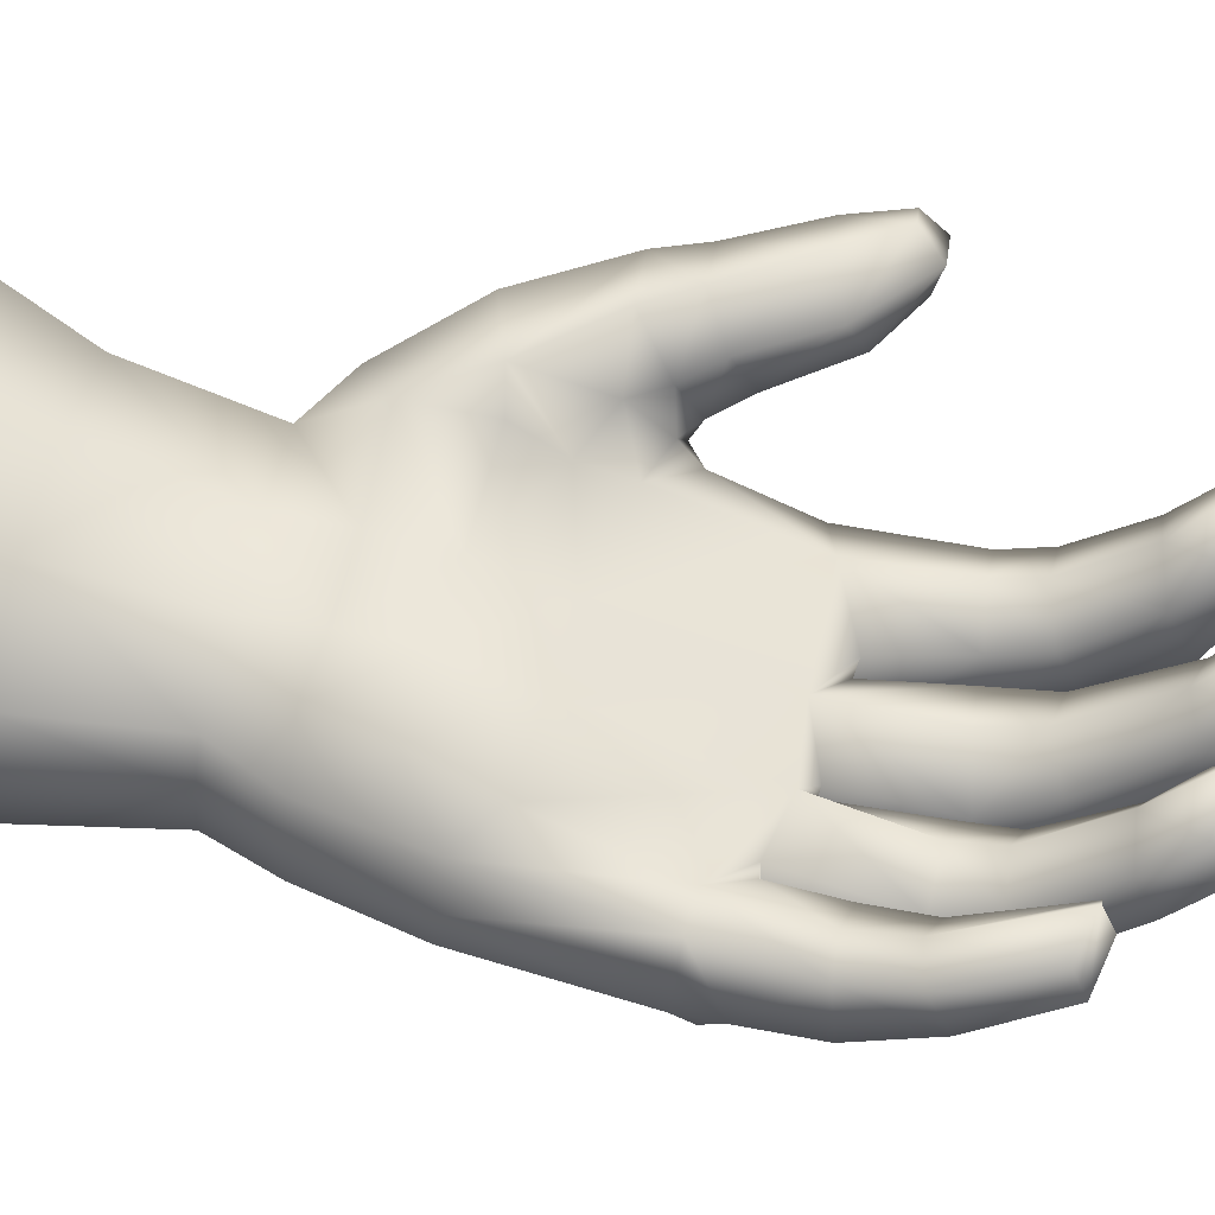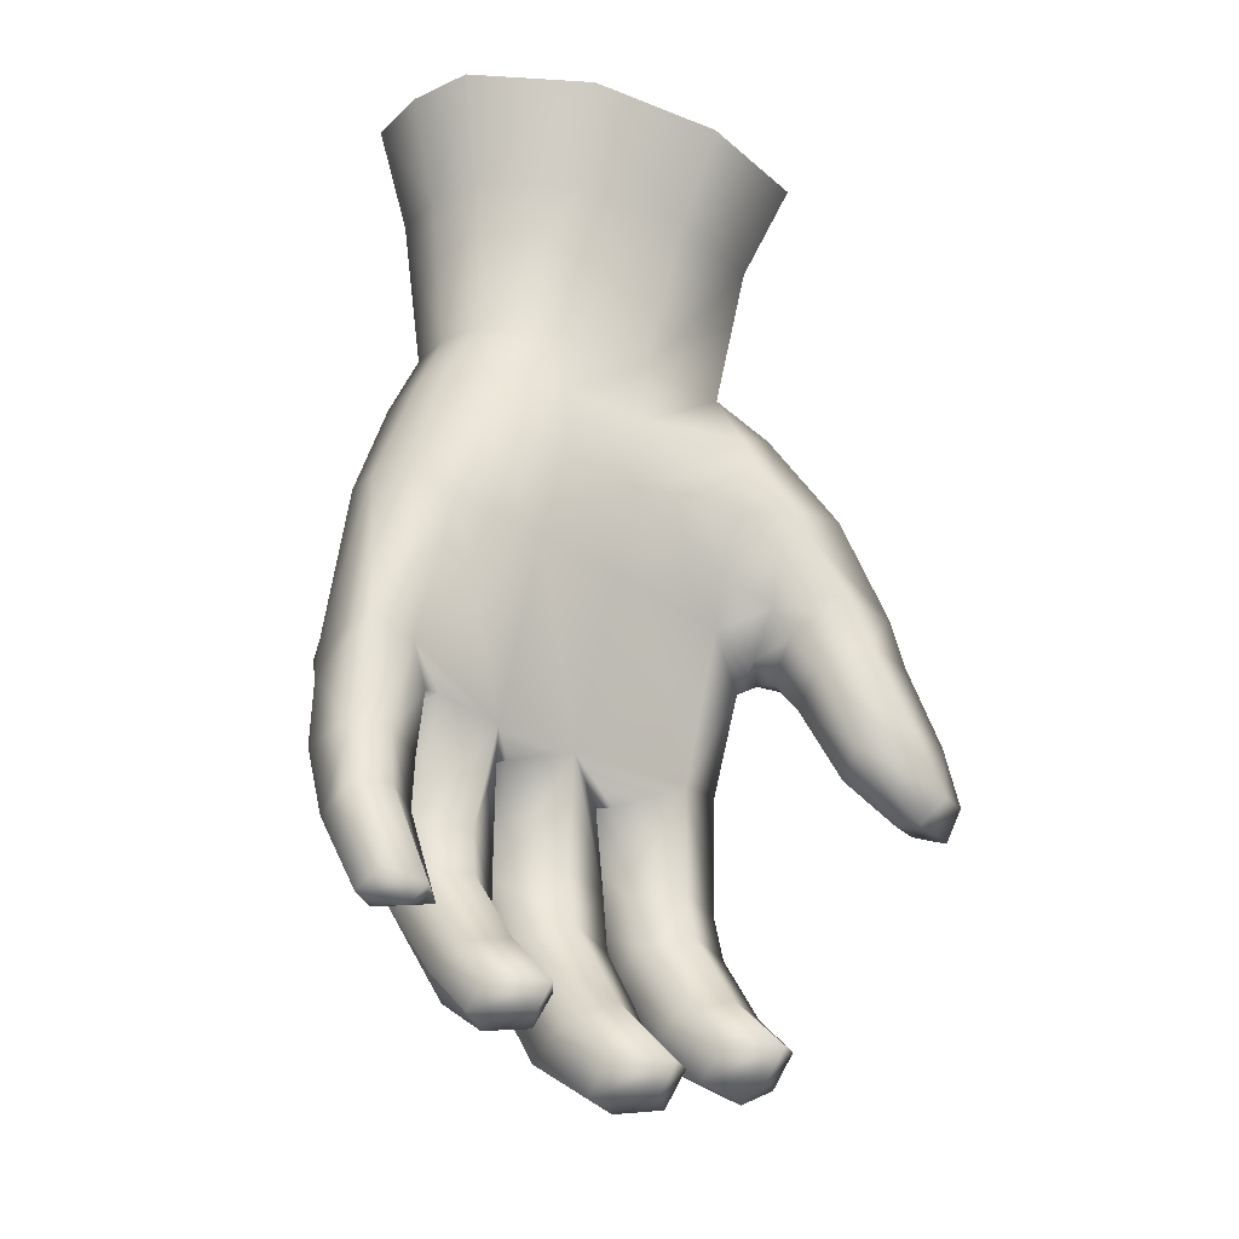
<metadata>
{"format":"obj","ext":"obj","renderer":"f3d","projection":"perspective","resolution":1024,"background":"white","views":[{"elev":58.1,"azim":99.7,"up":"+Y"},{"elev":-27.4,"azim":152.1,"up":"+Z"}]}
</metadata>
<code>
g 23_gloves
v -0.08981 -0.05281 -0.2472
v -0.04623 -0.1854 -0.1108
v -0.07184 -0.05156 -0.1473
v -0.04493 -0.1824 -0.1121
v -0.06419 -0.0595 -0.2463
v -0.06182 -0.07265 -0.1432
v -0.2213 -0.005421 -0.3772
v -0.2294 0.005485 -0.4555
v -0.2316 0.04349 -0.4247
v -0.2073 -0.06564 -0.4122
v -0.1974 -0.1153 -0.3308
v -0.2107 -0.05813 -0.2976
v -0.1852 -0.1491 -0.2578
v -0.2037 -0.06608 -0.2446
v -0.2108 -0.07173 -0.1013
v -0.1811 0.02079 -0.4816
v -0.1548 -0.07933 -0.4219
v -0.1406 -0.1259 -0.3428
v -0.1282 -0.1626 -0.2653
v -0.1034 -0.1932 -0.1026
v -0.112 -0.05386 -0.4189
v -0.09226 -0.1014 -0.3365
v -0.1742 -0.1683 -0.106
v -0.08011 -0.1368 -0.2601
v -0.1891 0.06561 -0.4614
v -0.1368 0.01908 -0.4631
v -0.1906 0.09387 -0.4369
v -0.2316 0.04349 -0.4247
v -0.139 0.05708 -0.4323
v -0.1185 0.006328 -0.3875
v -0.139 0.05708 -0.4323
v -0.09696 -0.0436 -0.3053
v -0.08981 -0.05281 -0.2472
v -0.04623 -0.1854 -0.1108
v -0.03933 -0.1999 -0.07292
v -0.0944 -0.2149 -0.06645
v -0.167 -0.1771 -0.07012
v -0.1626 -0.1712 -0.03499
v -0.1948 -0.1017 0.04547
v -0.2116 -0.01822 0.004864
v -0.08218 -0.1987 -0.03211
v -0.2417 -0.02398 0.02424
v -0.211 0.02131 0.02988
v -0.1282 -0.1692 0.1461
v -0.04493 -0.1824 -0.1121
v 0.01885 -0.2195 -0.07017
v -0.06182 -0.07265 -0.1432
v -0.07184 -0.05156 -0.1473
v -0.03908 -0.1917 -0.03621
v -0.04668 -0.1879 0.148
v 0.01778 -0.2004 -0.03357
v -0.2383 0.0159 0.01021
v -0.223 0.07996 0.03443
v -0.2077 0.07136 0.07478
v -0.2409 0.1047 -0.007277
v -0.2523 0.04536 -0.03285
v -0.2782 0.1184 -0.09724
v -0.3 -0.01168 0.01811
v -0.2915 0.06867 -0.1181
v -0.362 0.1085 -0.1709
v -0.3532 0.07441 -0.1612
v -0.2541 -0.06891 0.0544
v -0.3158 0.005994 -0.03075
v -0.3863 0.05554 -0.1606
v -0.3563 0.02878 -0.1084
v -0.4186 0.07609 -0.1701
v -0.362 0.1085 -0.1709
v -0.3913 0.05915 -0.08455
v -0.4162 0.1097 -0.141
v -0.386 0.127 -0.1414
v -0.3938 0.1144 -0.07568
v -0.3654 0.04356 -0.004105
v -0.3599 0.1005 0.0217
v -0.3542 0.03087 0.05152
v -0.343 0.09952 0.07747
v -0.3071 -0.05145 0.1126
v -0.308 -0.01566 0.2004
v -0.2881 0.08953 0.194
v -0.2135 0.06235 0.2953
v -0.2529 -0.08265 0.1682
v -0.238 -0.04453 0.2872
v -0.168 -0.07131 0.3491
v -0.1551 0.04656 0.3419
v -0.1717 0.08772 0.499
v -0.1833 -0.04803 0.5072
v -0.1857 -0.1035 0.1811
v -0.101 -0.1399 0.3554
v -0.1092 -0.1274 0.5145
v -0.02701 -0.1523 0.3583
v -0.02374 -0.1418 0.5179
v 0.05754 -0.187 0.1517
v 0.03315 -0.1549 0.3591
v 0.04571 -0.145 0.5189
v 0.086 -0.1409 0.3591
v 0.09762 -0.1306 0.5187
v 0.1405 -0.1525 0.1584
v 0.1373 -0.1131 0.3581
v 0.1484 -0.1002 0.5177
v 0.07334 -0.1783 -0.03427
v 0.1533 -0.1576 -0.02567
v 0.2011 -0.09471 0.1444
v 0.1753 -0.05852 0.3556
v 0.2097 -0.03368 0.5148
v 0.2134 -0.04801 0.2735
v 0.1702 -0.002985 0.3527
v 0.204 0.03052 0.5114
v 0.2073 0.01863 0.2724
v 0.2546 0.01906 0.1422
v 0.2605 -0.02155 0.1444
v 0.2869 -0.02124 -0.04303
v 0.2796 0.02299 -0.04674
v 0.2922 -0.01369 -0.09012
v 0.2354 -0.07105 -0.03393
v 0.215 -0.08721 -0.0346
v 0.2908 -0.02685 -0.06606
v 0.2464 -0.08145 -0.06708
v 0.2172 -0.09693 -0.06847
v 0.162 -0.175 -0.06179
v 0.2563 -0.05475 -0.102
v 0.2975 -0.00643 -0.172
v 0.2106 -0.05652 -0.1048
v 0.08228 -0.1853 -0.07147
v 0.09297 -0.155 -0.1135
v 0.2082 -0.06365 -0.1045
v 0.1591 -0.1515 -0.1132
v 0.209 -0.07194 -0.2282
v 0.08617 -0.1613 -0.1102
v 0.1658 -0.1245 -0.2502
v 0.1919 -0.03477 -0.3135
v 0.1011 -0.1176 -0.2516
v 0.1534 -0.07153 -0.3311
v 0.1397 -0.01185 -0.4142
v 0.1727 0.03181 -0.4012
v 0.0171 -0.2019 -0.1085
v 0.1003 -0.06726 -0.3268
v 0.1256 0.05175 -0.4582
v 0.1583 0.08689 -0.4546
v -0.05164 -0.1591 -0.269
v -0.06419 -0.0595 -0.2463
v -0.0615 -0.0445 -0.317
v -0.05571 -0.1046 -0.3486
v -0.0722 0.02134 -0.4216
v 0.0144 -0.1756 -0.278
v 0.09413 -0.007278 -0.4098
v 0.07268 -0.1454 -0.272
v 0.1022 0.1292 -0.4551
v 0.07807 0.06706 -0.4532
v 0.09614 0.1468 -0.4317
v 0.148 0.1208 -0.4248
v 0.0694 0.09335 -0.4237
v 0.07685 0.0385 -0.3819
v 0.08466 -0.01931 -0.2964
v 0.07919 -0.03089 -0.2396
v 0.07532 -0.03706 -0.1302
v 0.07044 -0.02197 -0.1326
v 0.05943 -0.06116 -0.2548
v 0.04357 -0.03396 -0.3243
v 0.05155 -0.0909 -0.3542
v 0.02374 0.03643 -0.4203
v 0.0005652 -0.1165 -0.3596
v -0.01354 -0.05033 -0.4612
v 0.0333 -0.02354 -0.4575
v -0.06601 -0.03295 -0.454
v 0.01123 0.05354 -0.5094
v 0.007925 0.0924 -0.4773
v -0.04368 0.1323 -0.4842
v -0.04131 0.1035 -0.5098
v -0.03128 0.02435 -0.5119
v -0.07959 0.0438 -0.5061
v -0.08289 0.08266 -0.474
v -0.04368 0.1323 -0.4842
v -0.1535 -0.02033 -0.2911
v -0.1185 0.006328 -0.3875
v -0.09696 -0.0436 -0.3053
v -0.1686 0.03315 -0.3756
v -0.139 0.05708 -0.4323
v -0.1906 0.09387 -0.4369
v -0.2316 0.04349 -0.4247
v -0.2213 -0.005421 -0.3772
v -0.2107 -0.05813 -0.2976
v 0.07685 0.0385 -0.3819
v 0.1213 0.01764 -0.2836
v 0.08466 -0.01931 -0.2964
v 0.1096 0.08494 -0.3718
v 0.0694 0.09335 -0.4237
v 0.09614 0.1468 -0.4317
v 0.148 0.1208 -0.4248
v 0.1588 0.06852 -0.3768
v 0.1745 0.004014 -0.2877
v 0.1583 0.08689 -0.4546
v 0.1919 -0.03477 -0.3135
v 0.1727 0.03181 -0.4012
v 0.1956 0.02933 -0.1738
v 0.1866 0.02654 -0.09725
v 0.2119 -0.03267 -0.1839
v 0.2147 0.002596 -0.2609
v 0.2025 0.04001 -0.2399
v 0.2637 -0.03582 -0.1806
v 0.2585 0.0002007 -0.2657
v 0.2926 0.02679 -0.2581
v 0.245 0.04892 -0.3517
v 0.2737 0.08005 -0.351
v 0.2281 0.1051 -0.3648
v 0.1999 0.07729 -0.3507
v 0.1937 0.0896 -0.3525
v 0.1937 0.0896 -0.3525
v 0.2345 0.06737 -0.2264
v 0.2025 0.04001 -0.2399
v 0.2178 0.1284 -0.35
v 0.1999 0.07729 -0.3507
v 0.2281 0.1051 -0.3648
v 0.2737 0.08005 -0.351
v 0.2602 0.1111 -0.3327
v 0.2786 0.06843 -0.2315
v 0.2926 0.02679 -0.2581
v -0.386 0.127 -0.1414
v -0.3938 0.1144 -0.07568
v -0.4162 0.1097 -0.141
v -0.3363 0.1427 -0.0762
v -0.3599 0.1005 0.0217
v -0.2875 0.1348 0.01985
v -0.2409 0.1047 -0.007277
v -0.2782 0.1184 -0.09724
v -0.362 0.1085 -0.1709
v -0.2875 0.1348 0.01985
v -0.343 0.09952 0.07747
v -0.3599 0.1005 0.0217
v -0.2623 0.1282 0.07502
v -0.1887 0.1291 0.1681
v -0.2881 0.08953 0.194
v -0.2135 0.06235 0.2953
v -0.223 0.07996 0.03443
v -0.2409 0.1047 -0.007277
v -0.2077 0.07136 0.07478
v -0.1515 0.1093 0.2538
v -0.1551 0.04656 0.3419
v -0.1486 0.06136 0.1062
v -0.1541 0.09643 0.1625
v -0.02799 0.08595 0.1718
v -0.03545 0.08926 0.2568
v -0.1571 0.02981 0.05119
v -0.211 0.02131 0.02988
v -0.2116 -0.01822 0.004864
v -0.1505 -0.02847 -0.1154
v -0.2108 -0.07173 -0.1013
v -0.2037 -0.06608 -0.2446
v -0.02211 0.05266 0.07973
v -0.04848 0.07292 0.3416
v -0.1717 0.08772 0.499
v -0.05786 0.1382 0.4989
v 0.0661 0.1024 0.2595
v 0.05424 0.08217 0.3433
v 0.06962 0.1468 0.5012
v 0.07098 0.1097 0.1761
v -0.006036 -0.01489 -0.1107
v 0.08736 0.08956 0.08196
v 0.09983 0.01927 -0.1146
v 0.1866 0.08898 0.09739
v 0.2102 0.0462 -0.05415
v 0.1344 0.09626 0.2703
v 0.147 0.04874 0.3497
v 0.177 0.09025 0.508
v 0.1593 0.1001 0.1865
v 0.1702 -0.002985 0.3527
v 0.204 0.03052 0.5114
v 0.2073 0.01863 0.2724
v 0.1898 0.04966 0.2699
v 0.2287 0.06475 0.1395
v 0.2546 0.01906 0.1422
v 0.2683 0.07433 -0.05078
v 0.2796 0.02299 -0.04674
v 0.2922 -0.01369 -0.09012
v 0.2768 0.05259 -0.1638
v 0.2975 -0.00643 -0.172
v 0.2926 0.02679 -0.2581
v 0.2786 0.06843 -0.2315
v 0.2335 0.05577 -0.164
v 0.2345 0.06737 -0.2264
v 0.2025 0.04001 -0.2399
v 0.1956 0.02933 -0.1738
v 0.1866 0.02654 -0.09725
v 0.17 0.02335 -0.09628
v 0.2082 -0.06365 -0.1045
v 0.2106 -0.05652 -0.1048
v 0.181 -0.005146 -0.2287
v 0.209 -0.07194 -0.2282
v 0.1745 0.004014 -0.2877
v 0.1919 -0.03477 -0.3135
v 0.1199 0.008559 -0.2331
v 0.1213 0.01764 -0.2836
v 0.08466 -0.01931 -0.2964
v 0.07919 -0.03089 -0.2396
v 0.07532 -0.03706 -0.1302
v 0.07044 -0.02197 -0.1326
v 0.05943 -0.06116 -0.2548
v -0.001387 -0.01941 -0.2434
v -0.007064 -0.01221 -0.3057
v 0.04357 -0.03396 -0.3243
v -0.06419 -0.0595 -0.2463
v -0.0615 -0.0445 -0.317
v -0.06182 -0.07265 -0.1432
v -0.07184 -0.05156 -0.1473
v -0.08981 -0.05281 -0.2472
v -0.1487 -0.02708 -0.2407
v -0.09696 -0.0436 -0.3053
v -0.1535 -0.02033 -0.2911
v -0.2107 -0.05813 -0.2976
v 0.204 0.03052 0.5114
v 0.249 -0.02618 0.6323
v 0.2416 0.05175 0.6281
v 0.2097 -0.03368 0.5148
v 0.1744 -0.1077 0.6358
v 0.1484 -0.1002 0.5177
v 0.1124 -0.1447 0.637
v 0.09762 -0.1306 0.5187
v 0.04896 -0.1617 0.6372
v 0.04571 -0.145 0.5189
v -0.02374 -0.1418 0.5179
v -0.03562 -0.1584 0.6361
v -0.1092 -0.1274 0.5145
v -0.1395 -0.1408 0.6319
v -0.1833 -0.04803 0.5072
v -0.23 -0.04362 0.623
v -0.2157 0.1214 0.613
v -0.1717 0.08772 0.499
v -0.1395 -0.1408 0.6319
v -0.02381 -0.1332 0.6346
v -0.03562 -0.1584 0.6361
v -0.1102 -0.1187 0.6311
v -0.23 -0.04362 0.623
v -0.1853 -0.03786 0.6237
v -0.2157 0.1214 0.613
v -0.1735 0.09931 0.6154
v 0.04649 -0.136 0.6355
v -0.03562 -0.1584 0.6361
v -0.02381 -0.1332 0.6346
v 0.04896 -0.1617 0.6372
v 0.09922 -0.1219 0.6354
v 0.1124 -0.1447 0.637
v 0.1507 -0.09113 0.6343
v 0.1744 -0.1077 0.6358
v 0.2127 -0.02336 0.6314
v 0.249 -0.02618 0.6323
v 0.2066 0.04141 0.628
v 0.2416 0.05175 0.6281
v 0.2416 0.05175 0.6281
v 0.1797 0.1018 0.6245
v 0.2093 0.1245 0.624
v 0.2066 0.04141 0.628
v -0.08129 0.1824 0.6128
v -0.1735 0.09931 0.6154
v -0.2157 0.1214 0.613
v -0.06176 0.15 0.6153
v 0.07887 0.189 0.6159
v 0.07135 0.1555 0.6178
v 0.2093 0.1245 0.624
v 0.1797 0.1018 0.6245
v 0.2066 0.04141 0.628
v 0.01411 0.001427 0.4941
v 0.1797 0.1018 0.6245
v 0.07135 0.1555 0.6178
v -0.06176 0.15 0.6153
v -0.1735 0.09931 0.6154
v -0.1735 0.09931 0.6154
v 0.01411 0.001427 0.4941
v -0.1853 -0.03786 0.6237
v -0.1102 -0.1187 0.6311
v -0.02381 -0.1332 0.6346
v 0.04649 -0.136 0.6355
v 0.09922 -0.1219 0.6354
v 0.1507 -0.09113 0.6343
v 0.2127 -0.02336 0.6314
v 0.2066 0.04141 0.628
v 0.2093 0.1245 0.624
v 0.204 0.03052 0.5114
v 0.2416 0.05175 0.6281
v 0.177 0.09025 0.508
v 0.07887 0.189 0.6159
v 0.06962 0.1468 0.5012
v -0.05786 0.1382 0.4989
v -0.08129 0.1824 0.6128
v -0.1717 0.08772 0.499
v -0.2157 0.1214 0.613
v -0.02341 0.05314 -0.4062
v 0.04357 -0.03396 -0.3243
v -0.007064 -0.01221 -0.3057
v 0.02374 0.03643 -0.4203
v -0.0615 -0.0445 -0.317
v 0.007925 0.0924 -0.4773
v -0.0722 0.02134 -0.4216
v -0.04368 0.1323 -0.4842
v -0.08289 0.08266 -0.474
g 23_gloves_0
f 3 2 1
f 6 5 4
f 9 8 7
f 10 7 8
f 10 11 7
f 12 7 11
f 11 13 12
f 14 12 13
f 14 13 15
f 8 16 10
f 10 17 11
f 17 10 16
f 18 11 17
f 13 11 19
f 18 19 11
f 19 20 13
f 17 21 18
f 17 16 21
f 18 22 19
f 22 18 21
f 23 15 13
f 23 13 20
f 19 24 20
f 24 19 22
f 25 16 8
f 26 21 16
f 26 16 25
f 25 8 27
f 25 27 26
f 28 27 8
f 29 26 27
f 21 26 30
f 21 30 22
f 31 30 26
f 32 22 30
f 22 32 24
f 33 24 32
f 24 33 34
f 34 20 24
f 34 35 20
f 36 20 35
f 36 37 20
f 23 20 37
f 37 38 23
f 37 36 38
f 15 23 38
f 15 38 39
f 39 40 15
f 41 38 36
f 36 35 41
f 40 39 42
f 40 42 43
f 38 41 44
f 38 44 39
f 34 45 35
f 35 45 46
f 45 34 47
f 48 47 34
f 49 41 35
f 35 46 49
f 50 41 49
f 50 44 41
f 51 49 46
f 49 51 50
f 43 42 52
f 52 53 43
f 54 43 53
f 53 52 55
f 56 55 52
f 55 56 57
f 42 58 52
f 52 58 56
f 59 57 56
f 57 59 60
f 61 60 59
f 42 62 58
f 62 42 39
f 56 63 59
f 63 56 58
f 61 59 64
f 65 59 63
f 65 64 59
f 64 66 61
f 67 61 66
f 65 68 64
f 66 64 68
f 66 69 67
f 66 68 69
f 70 67 69
f 71 69 68
f 68 65 72
f 68 72 71
f 63 72 65
f 73 71 72
f 72 63 74
f 72 74 73
f 58 74 63
f 75 73 74
f 58 76 74
f 58 62 76
f 74 77 75
f 74 76 77
f 78 75 77
f 78 77 79
f 80 76 62
f 76 80 77
f 62 39 80
f 81 79 77
f 80 81 77
f 81 82 79
f 83 79 82
f 83 82 84
f 85 84 82
f 86 80 39
f 80 86 81
f 82 81 86
f 86 39 44
f 86 44 82
f 82 87 85
f 87 82 44
f 88 85 87
f 44 50 87
f 87 89 88
f 89 87 50
f 90 88 89
f 50 91 89
f 91 50 51
f 89 92 90
f 92 89 91
f 93 90 92
f 92 94 93
f 95 93 94
f 94 92 96
f 91 96 92
f 94 97 95
f 94 96 97
f 98 95 97
f 91 51 99
f 51 46 99
f 96 91 100
f 99 100 91
f 101 97 96
f 96 100 101
f 97 102 98
f 103 98 102
f 102 97 104
f 104 97 101
f 102 105 103
f 102 104 105
f 106 103 105
f 107 105 104
f 107 104 108
f 109 108 104
f 109 104 101
f 109 110 108
f 111 108 110
f 111 110 112
f 101 113 109
f 110 109 113
f 114 113 101
f 114 101 100
f 115 112 110
f 115 110 116
f 113 116 110
f 115 116 112
f 114 117 113
f 116 113 117
f 100 118 114
f 117 114 118
f 119 112 116
f 112 119 120
f 116 117 121
f 116 121 119
f 118 100 122
f 118 122 123
f 99 122 100
f 122 99 46
f 117 118 124
f 124 121 117
f 118 125 124
f 125 118 123
f 124 125 126
f 122 46 127
f 123 122 127
f 128 126 125
f 126 128 129
f 128 125 130
f 123 130 125
f 131 129 128
f 128 130 131
f 131 132 129
f 133 129 132
f 127 46 134
f 46 45 134
f 135 131 130
f 131 135 132
f 132 136 133
f 137 133 136
f 45 138 134
f 138 45 139
f 139 140 138
f 141 138 140
f 140 142 141
f 143 134 138
f 138 141 143
f 144 132 135
f 132 144 136
f 143 145 134
f 127 134 145
f 137 136 146
f 147 136 144
f 146 136 147
f 146 148 137
f 146 147 148
f 149 137 148
f 150 148 147
f 150 147 151
f 144 151 147
f 144 135 151
f 152 151 135
f 135 130 152
f 153 152 130
f 130 123 153
f 154 153 123
f 154 123 155
f 127 155 123
f 155 127 156
f 145 156 127
f 156 145 157
f 158 157 145
f 145 143 158
f 157 158 159
f 160 158 143
f 160 143 141
f 160 161 158
f 160 141 161
f 162 159 158
f 162 158 161
f 163 161 141
f 163 141 142
f 162 164 159
f 165 159 164
f 165 164 166
f 167 166 164
f 161 168 162
f 164 162 168
f 161 163 168
f 164 168 167
f 163 142 169
f 169 168 163
f 167 168 169
f 170 169 142
f 167 169 171
f 170 171 169
f 174 173 172
f 175 172 173
f 173 176 175
f 177 175 176
f 177 178 175
f 179 175 178
f 175 179 172
f 180 172 179
f 183 182 181
f 184 181 182
f 181 184 185
f 186 185 184
f 186 184 187
f 184 182 188
f 188 187 184
f 189 188 182
f 187 188 190
f 189 191 188
f 192 190 188
f 192 188 191
f 194 193 121
f 195 121 193
f 121 195 119
f 195 193 196
f 197 196 193
f 198 119 195
f 198 120 119
f 198 195 199
f 198 199 120
f 196 199 195
f 200 120 199
f 199 201 200
f 199 196 201
f 202 200 201
f 202 201 203
f 203 201 204
f 204 201 196
f 196 197 204
f 205 204 197
f 208 207 206
f 209 206 207
f 206 209 210
f 211 210 209
f 211 209 212
f 209 207 213
f 213 212 209
f 214 213 207
f 213 214 212
f 215 212 214
f 218 217 216
f 219 216 217
f 217 220 219
f 221 219 220
f 221 222 219
f 223 219 222
f 219 223 216
f 224 216 223
f 227 226 225
f 228 225 226
f 228 226 229
f 230 229 226
f 230 231 229
f 228 232 225
f 233 225 232
f 232 228 234
f 229 234 228
f 235 229 231
f 231 236 235
f 234 229 237
f 235 238 229
f 238 237 229
f 238 235 239
f 238 239 237
f 235 236 240
f 240 239 235
f 237 241 234
f 242 234 241
f 241 243 242
f 241 244 243
f 245 243 244
f 245 244 246
f 237 247 241
f 247 237 239
f 241 247 244
f 248 240 236
f 236 249 248
f 250 248 249
f 240 251 239
f 240 248 251
f 248 250 252
f 252 251 248
f 253 252 250
f 254 239 251
f 239 254 247
f 255 244 247
f 247 256 255
f 256 247 254
f 257 255 256
f 256 258 257
f 259 257 258
f 251 252 260
f 251 260 254
f 252 253 261
f 261 260 252
f 262 261 253
f 254 263 256
f 258 256 263
f 263 254 260
f 261 262 264
f 265 264 262
f 264 266 261
f 261 267 260
f 267 263 260
f 267 261 266
f 258 263 268
f 267 268 263
f 267 266 268
f 258 268 259
f 269 268 266
f 268 269 270
f 270 259 268
f 271 270 269
f 270 271 272
f 270 272 273
f 270 273 259
f 274 273 272
f 274 275 273
f 276 273 275
f 273 276 277
f 277 259 273
f 278 277 276
f 278 279 277
f 280 277 279
f 280 281 277
f 259 277 281
f 282 259 281
f 282 257 259
f 282 281 283
f 284 283 281
f 282 283 285
f 282 285 257
f 286 285 283
f 285 286 287
f 288 287 286
f 285 287 289
f 289 257 285
f 290 289 287
f 290 291 289
f 292 289 291
f 292 293 289
f 257 289 293
f 294 257 293
f 294 255 257
f 294 295 255
f 296 255 295
f 296 295 297
f 298 297 295
f 296 297 299
f 296 299 255
f 300 299 297
f 301 255 299
f 302 255 301
f 302 244 255
f 302 303 244
f 304 244 303
f 303 305 304
f 304 246 244
f 306 304 305
f 246 304 307
f 306 307 304
f 310 309 308
f 311 308 309
f 309 312 311
f 313 311 312
f 312 314 313
f 315 313 314
f 314 316 315
f 317 315 316
f 317 316 318
f 319 318 316
f 318 319 320
f 321 320 319
f 320 321 322
f 323 322 321
f 323 324 322
f 325 322 324
f 328 327 326
f 329 326 327
f 326 329 330
f 331 330 329
f 330 331 332
f 333 332 331
f 336 335 334
f 337 334 335
f 334 337 338
f 339 338 337
f 338 339 340
f 341 340 339
f 340 341 342
f 343 342 341
f 342 343 344
f 345 344 343
f 348 347 346
f 349 346 347
f 352 351 350
f 353 350 351
f 350 353 354
f 355 354 353
f 354 355 356
f 357 356 355
f 360 359 358
f 361 359 360
f 362 359 361
f 363 359 362
f 366 365 364
f 367 365 366
f 368 365 367
f 369 365 368
f 370 365 369
f 371 365 370
f 372 365 371
f 373 365 372
f 376 375 374
f 377 374 375
f 374 377 378
f 379 378 377
f 379 380 378
f 381 378 380
f 380 382 381
f 383 381 382
f 386 385 384
f 387 384 385
f 386 384 388
f 387 389 384
f 390 388 384
f 391 384 389
f 390 384 392
f 391 392 384

</code>
